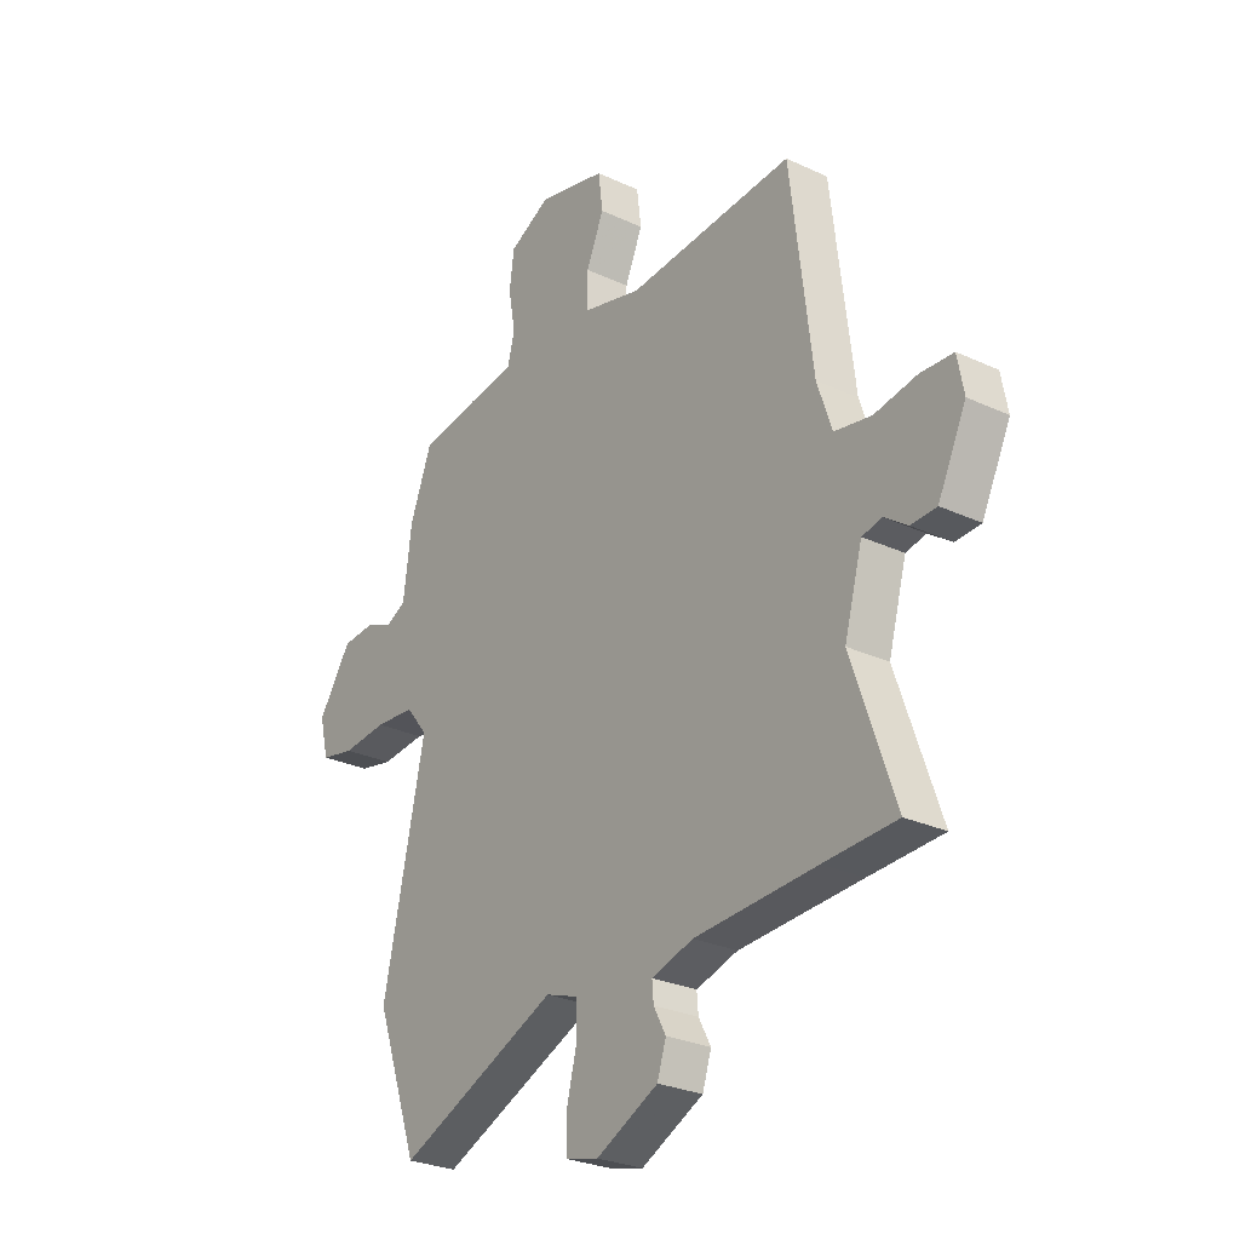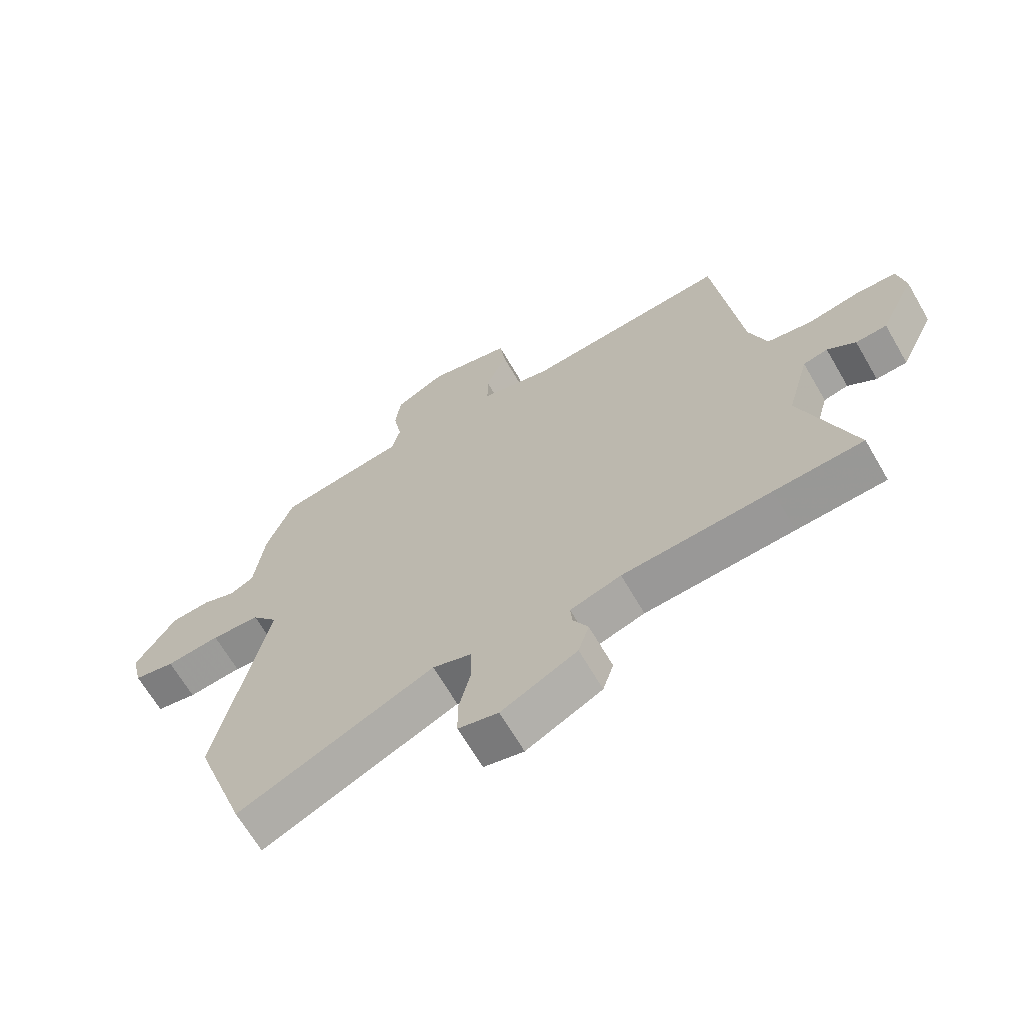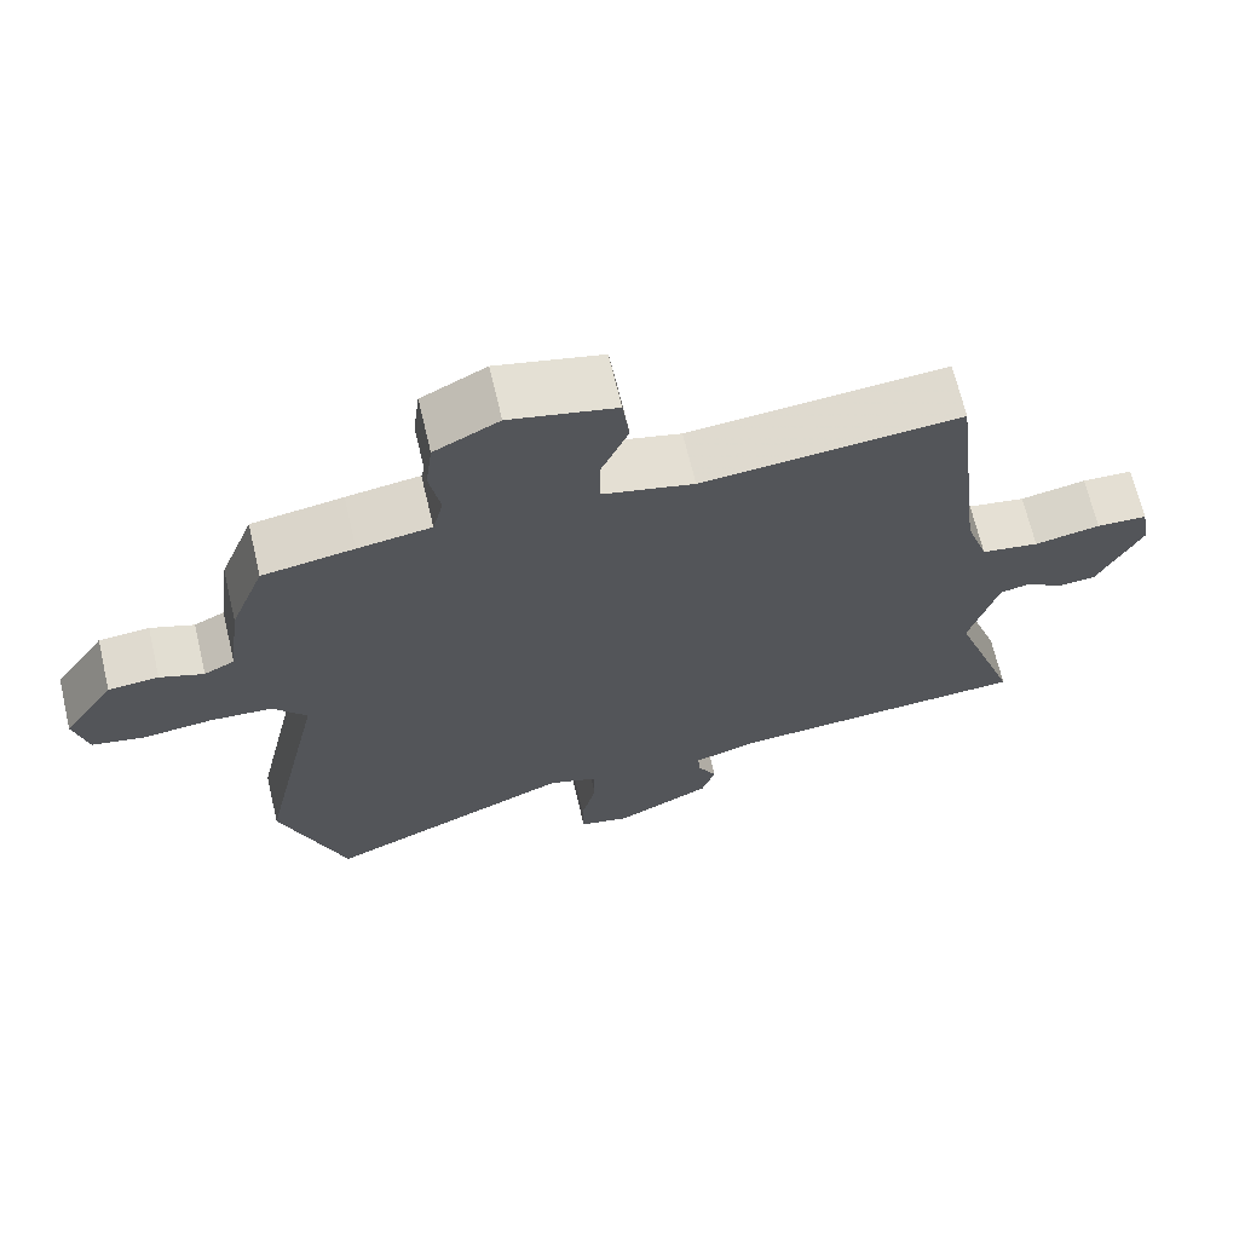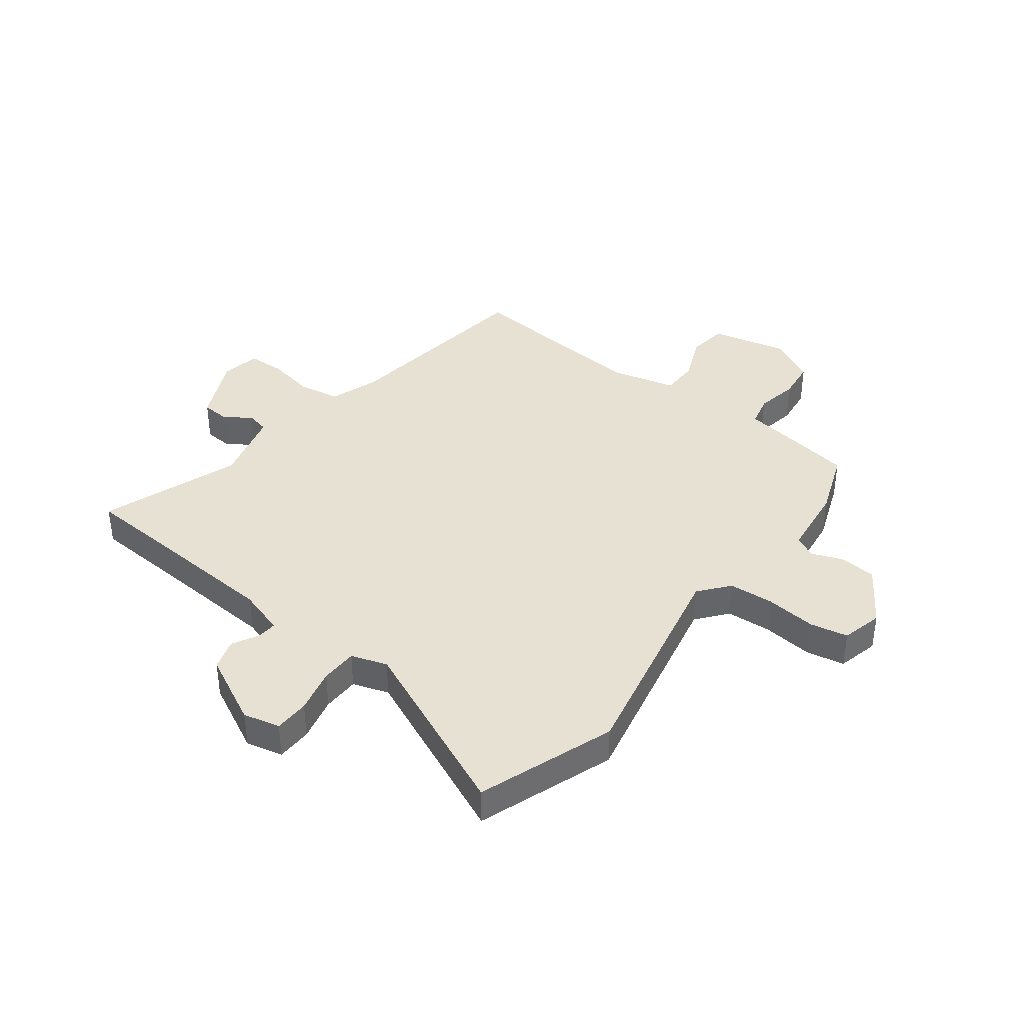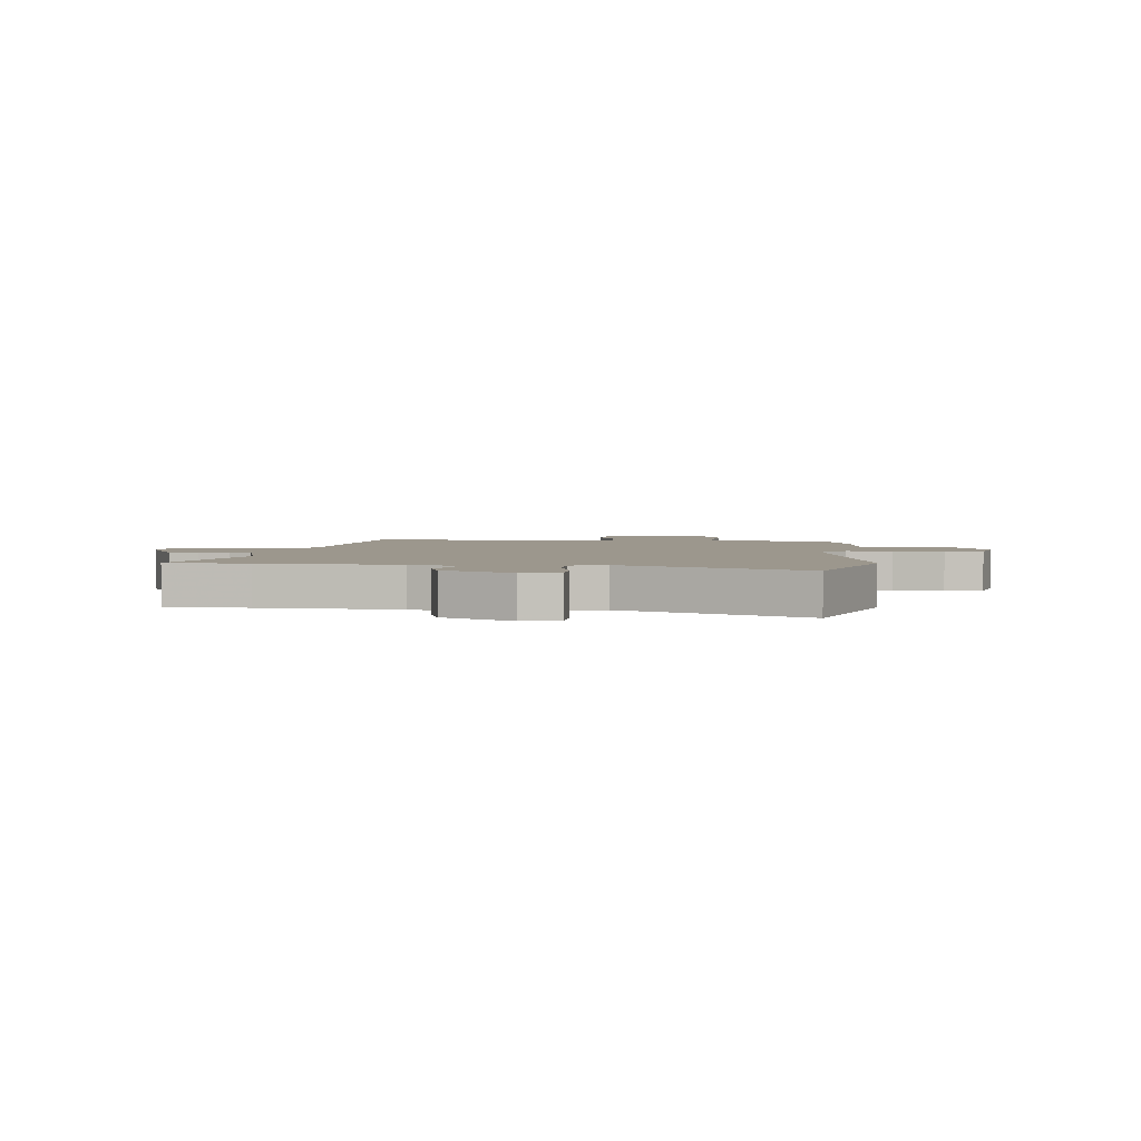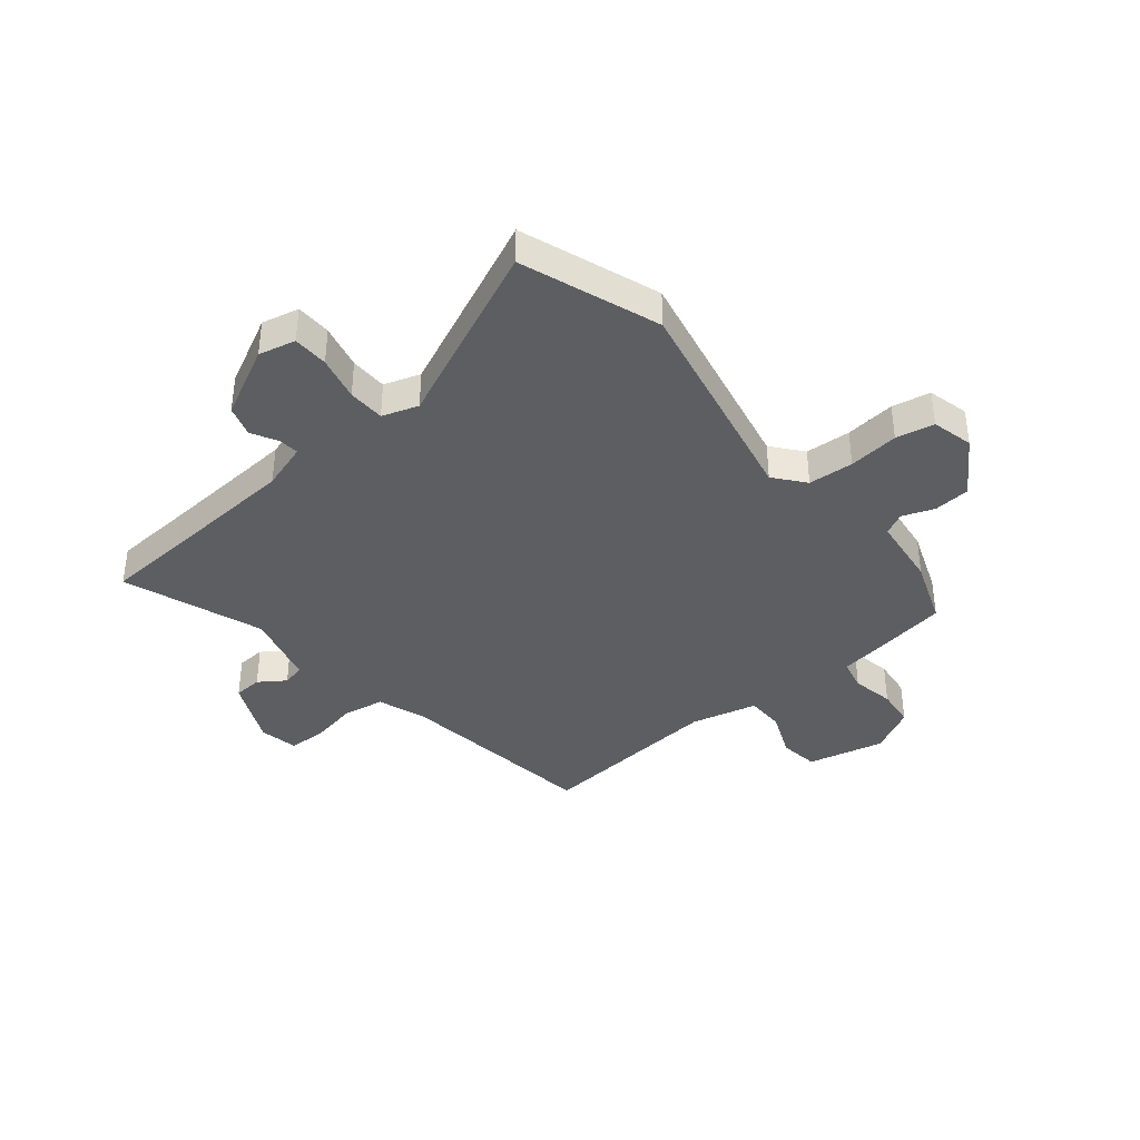
<metadata>
{"format":"obj","ext":"obj","renderer":"f3d","projection":"perspective","resolution":1024,"background":"white","views":[{"elev":-27.2,"azim":54.2,"up":"+Z"},{"elev":-66.7,"azim":30.2,"up":"+Z"},{"elev":68.0,"azim":-13.3,"up":"+Z"},{"elev":38.9,"azim":-142.4,"up":"+Y"},{"elev":2.9,"azim":-174.2,"up":"+Y"},{"elev":-38.5,"azim":-140.2,"up":"+Y"}]}
</metadata>
<code>
v 0.42 0.07 0.524
v 0.465 0.07 0.153
v 0.495 0.07 0.063
v 0.571 0.07 0.05
v 0.658 0.07 0.066
v 0.725 0.07 0.063
v 0.738 0.07 -0.007
v 0.68 0.07 -0.128
v 0.628 0.07 -0.131
v 0.581 0.07 -0.098
v 0.54 0.07 -0.107
v 0.503 0.07 -0.241
v 0.591 0.07 -0.495
v 0.442 0.07 -0.503
v 0.193 0.07 -0.518
v 0.108 0.07 -0.544
v 0.111 0.07 -0.581
v 0.136 0.07 -0.628
v 0.118 0.07 -0.684
v -0.009 0.07 -0.747
v -0.076 0.07 -0.731
v -0.077 0.07 -0.667
v -0.057 0.07 -0.586
v -0.058 0.07 -0.519
v -0.123 0.07 -0.497
v -0.451 0.07 -0.64
v -0.538 0.07 -0.391
v -0.452 0.07 0.007
v -0.496 0.07 0.062
v -0.578 0.07 0.068
v -0.669 0.07 0.059
v -0.738 0.07 0.073
v -0.756 0.07 0.148
v -0.688 0.07 0.25
v -0.622 0.07 0.255
v -0.565 0.07 0.233
v -0.525 0.07 0.253
v -0.508 0.07 0.384
v -0.463 0.07 0.502
v -0.343 0.07 0.521
v -0.247 0.07 0.535
v -0.233 0.07 0.592
v -0.247 0.07 0.669
v -0.238 0.07 0.741
v -0.153 0.07 0.785
v -0.014 0.07 0.752
v -0.005 0.07 0.68
v -0.041 0.07 0.596
v -0.041 0.07 0.526
v 0.079 0.07 0.496
v 0.42 0 0.524
v 0.465 0 0.153
v 0.495 0 0.063
v 0.571 0 0.05
v 0.658 0 0.066
v 0.725 0 0.063
v 0.738 0 -0.007
v 0.68 0 -0.128
v 0.628 0 -0.131
v 0.581 0 -0.098
v 0.54 0 -0.107
v 0.503 0 -0.241
v 0.591 0 -0.495
v 0.442 0 -0.503
v 0.193 0 -0.518
v 0.108 0 -0.544
v 0.111 0 -0.581
v 0.136 0 -0.628
v 0.118 0 -0.684
v -0.009 0 -0.747
v -0.076 0 -0.731
v -0.077 0 -0.667
v -0.057 0 -0.586
v -0.058 0 -0.519
v -0.123 0 -0.497
v -0.451 0 -0.64
v -0.538 0 -0.391
v -0.452 0 0.007
v -0.496 0 0.062
v -0.578 0 0.068
v -0.669 0 0.059
v -0.738 0 0.073
v -0.756 0 0.148
v -0.688 0 0.25
v -0.622 0 0.255
v -0.565 0 0.233
v -0.525 0 0.253
v -0.508 0 0.384
v -0.463 0 0.502
v -0.343 0 0.521
v -0.247 0 0.535
v -0.233 0 0.592
v -0.247 0 0.669
v -0.238 0 0.741
v -0.153 0 0.785
v -0.014 0 0.752
v -0.005 0 0.68
v -0.041 0 0.596
v -0.041 0 0.526
v 0.079 0 0.496
f 45 46 47 48
f 45 48 49
f 42 43 44 45
f 41 42 45 49
f 40 41 49 50
f 37 38 39 40
f 33 34 35 36
f 31 32 33 36
f 30 31 36 37
f 29 30 37 40
f 25 26 27 28
f 24 25 28
f 20 21 22 23
f 20 23 24
f 17 18 19 20
f 16 17 20 24
f 15 16 24 28
f 12 13 14
f 12 14 15 28
f 7 8 9 10
f 7 10 11
f 4 5 6 7
f 3 4 7 11
f 2 3 11 12
f 50 1 2 12
f 29 40 50
f 12 28 29 50
f 98 97 96 95
f 99 98 95
f 95 94 93 92
f 99 95 92 91
f 100 99 91 90
f 90 89 88 87
f 86 85 84 83
f 86 83 82 81
f 87 86 81 80
f 90 87 80 79
f 78 77 76 75
f 78 75 74
f 73 72 71 70
f 74 73 70
f 70 69 68 67
f 74 70 67 66
f 78 74 66 65
f 64 63 62
f 78 65 64 62
f 60 59 58 57
f 61 60 57
f 57 56 55 54
f 61 57 54 53
f 62 61 53 52
f 62 52 51 100
f 100 90 79
f 100 79 78 62
f 1 51 52 2
f 2 52 53 3
f 3 53 54 4
f 4 54 55 5
f 5 55 56 6
f 6 56 57 7
f 7 57 58 8
f 8 58 59 9
f 9 59 60 10
f 10 60 61 11
f 11 61 62 12
f 12 62 63 13
f 13 63 64 14
f 14 64 65 15
f 15 65 66 16
f 16 66 67 17
f 17 67 68 18
f 18 68 69 19
f 19 69 70 20
f 20 70 71 21
f 21 71 72 22
f 22 72 73 23
f 23 73 74 24
f 24 74 75 25
f 25 75 76 26
f 26 76 77 27
f 27 77 78 28
f 28 78 79 29
f 29 79 80 30
f 30 80 81 31
f 31 81 82 32
f 32 82 83 33
f 33 83 84 34
f 34 84 85 35
f 35 85 86 36
f 36 86 87 37
f 37 87 88 38
f 38 88 89 39
f 39 89 90 40
f 40 90 91 41
f 41 91 92 42
f 42 92 93 43
f 43 93 94 44
f 44 94 95 45
f 45 95 96 46
f 46 96 97 47
f 47 97 98 48
f 48 98 99 49
f 49 99 100 50
f 50 100 51 1

</code>
